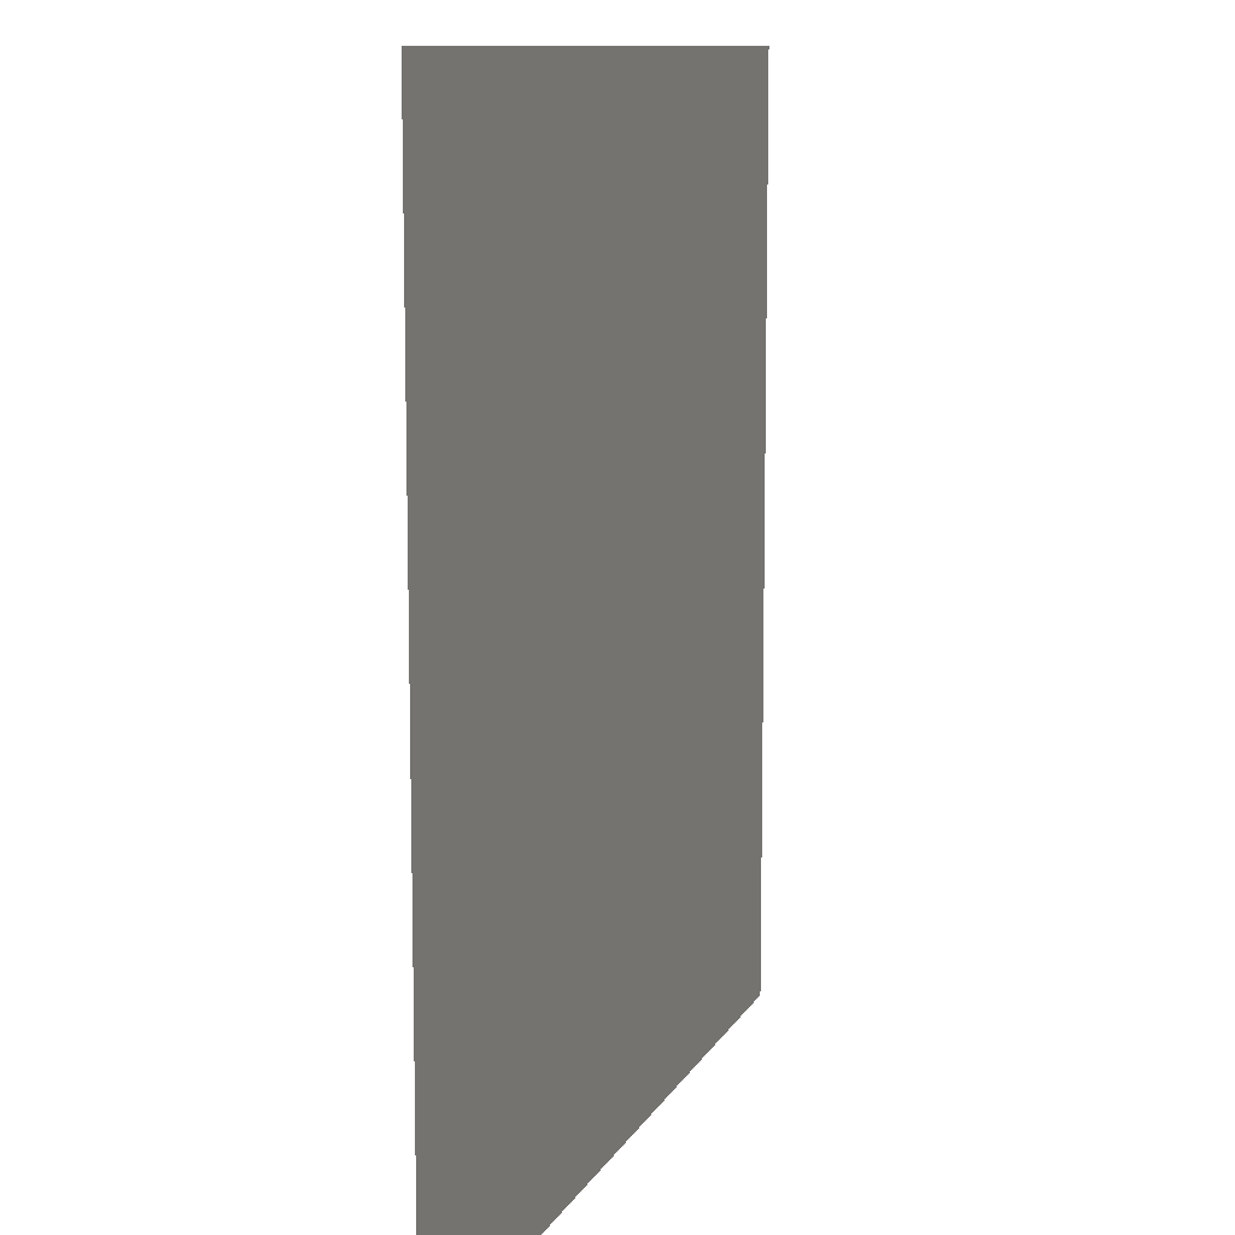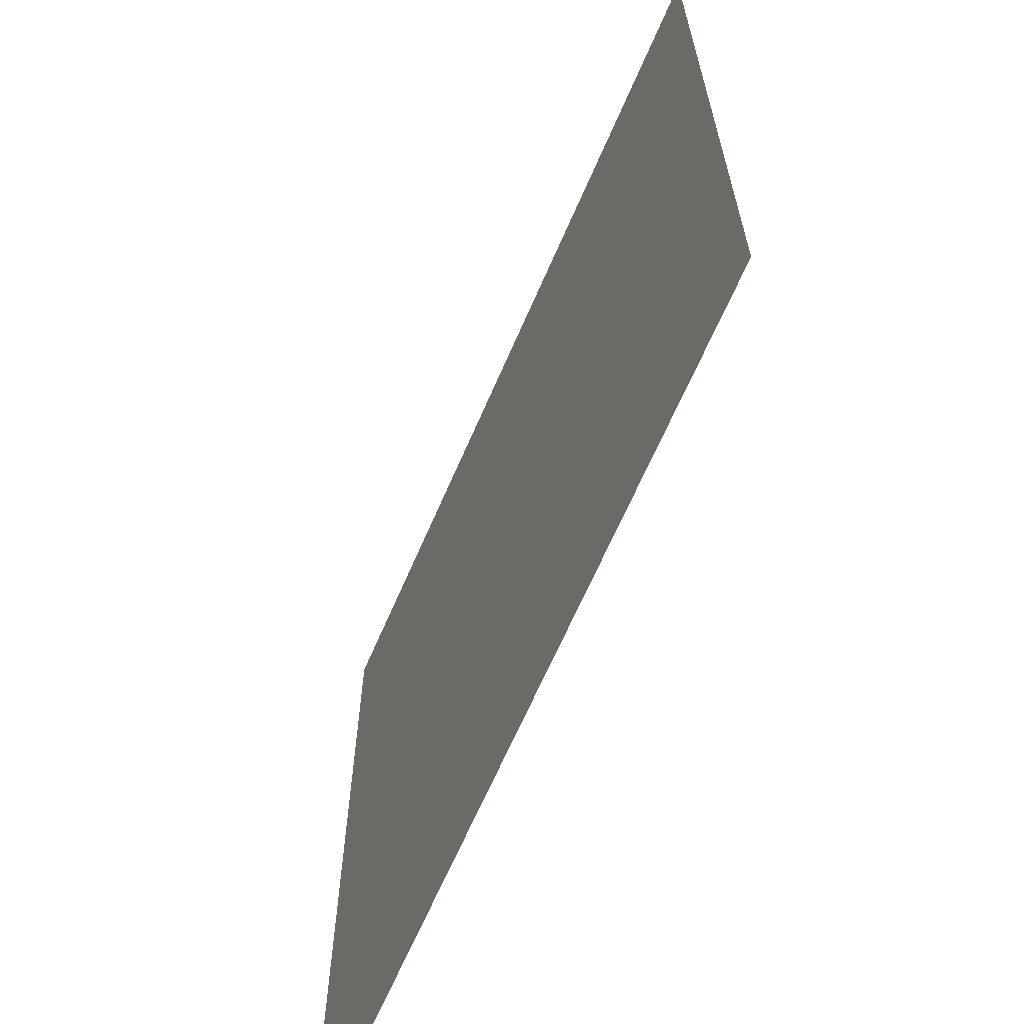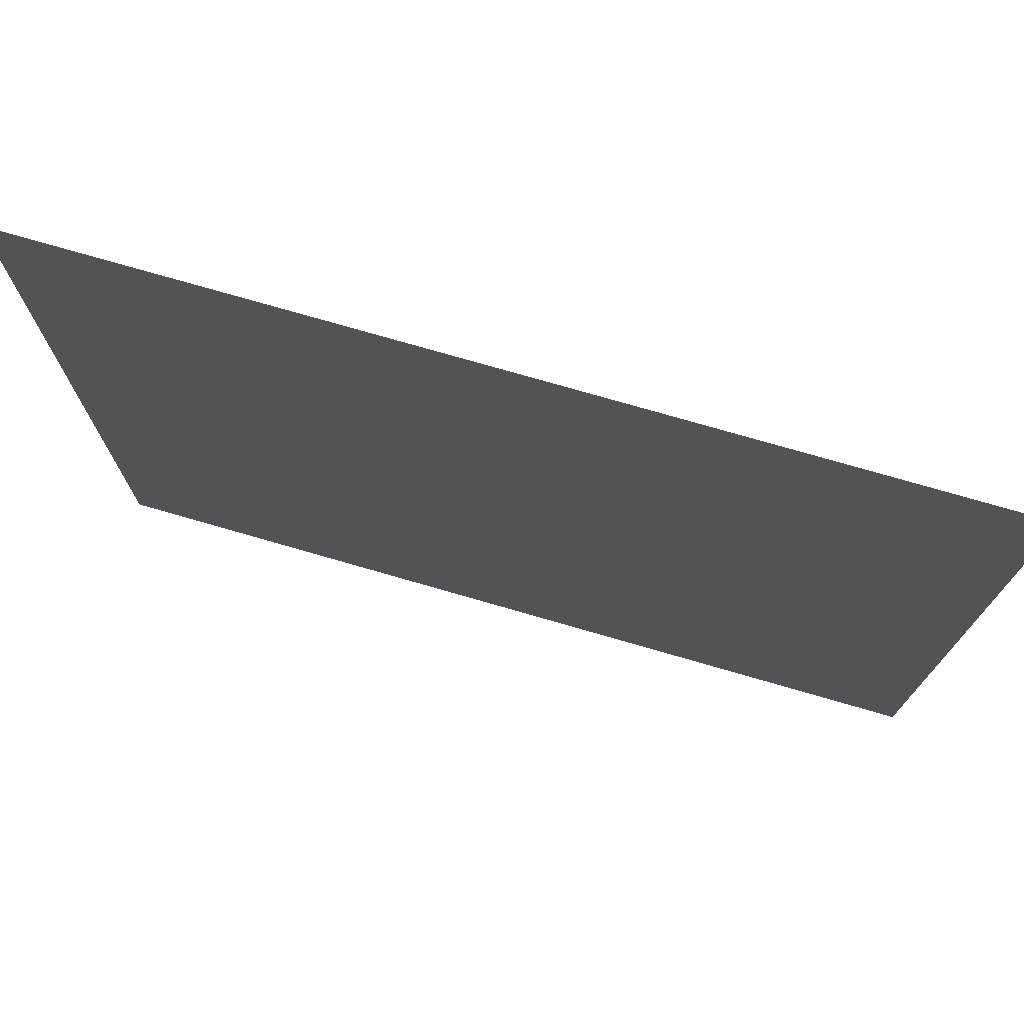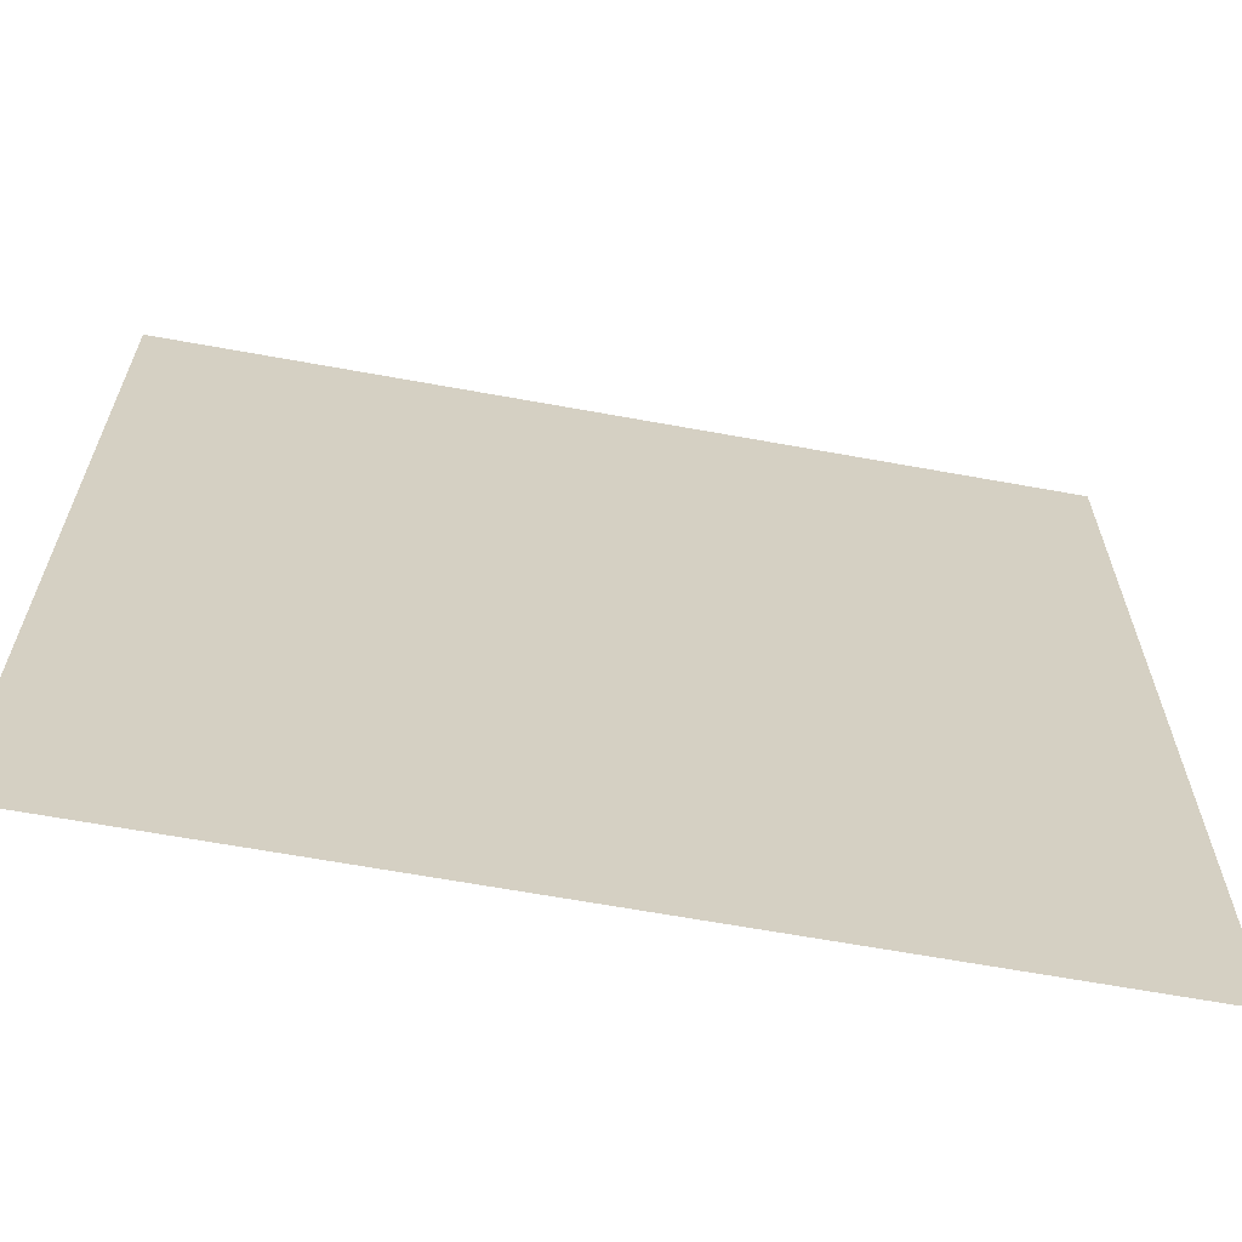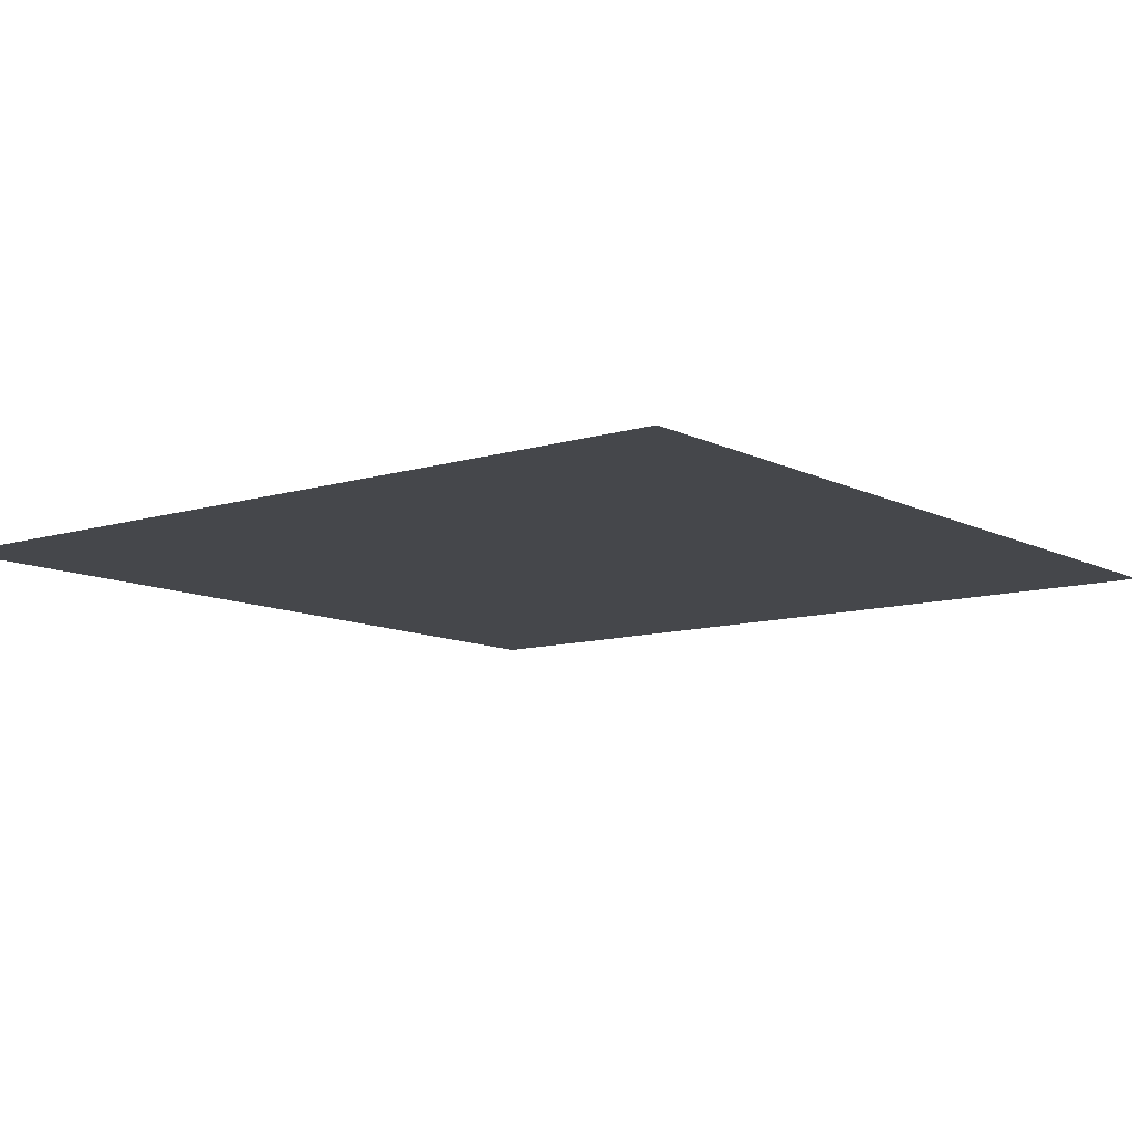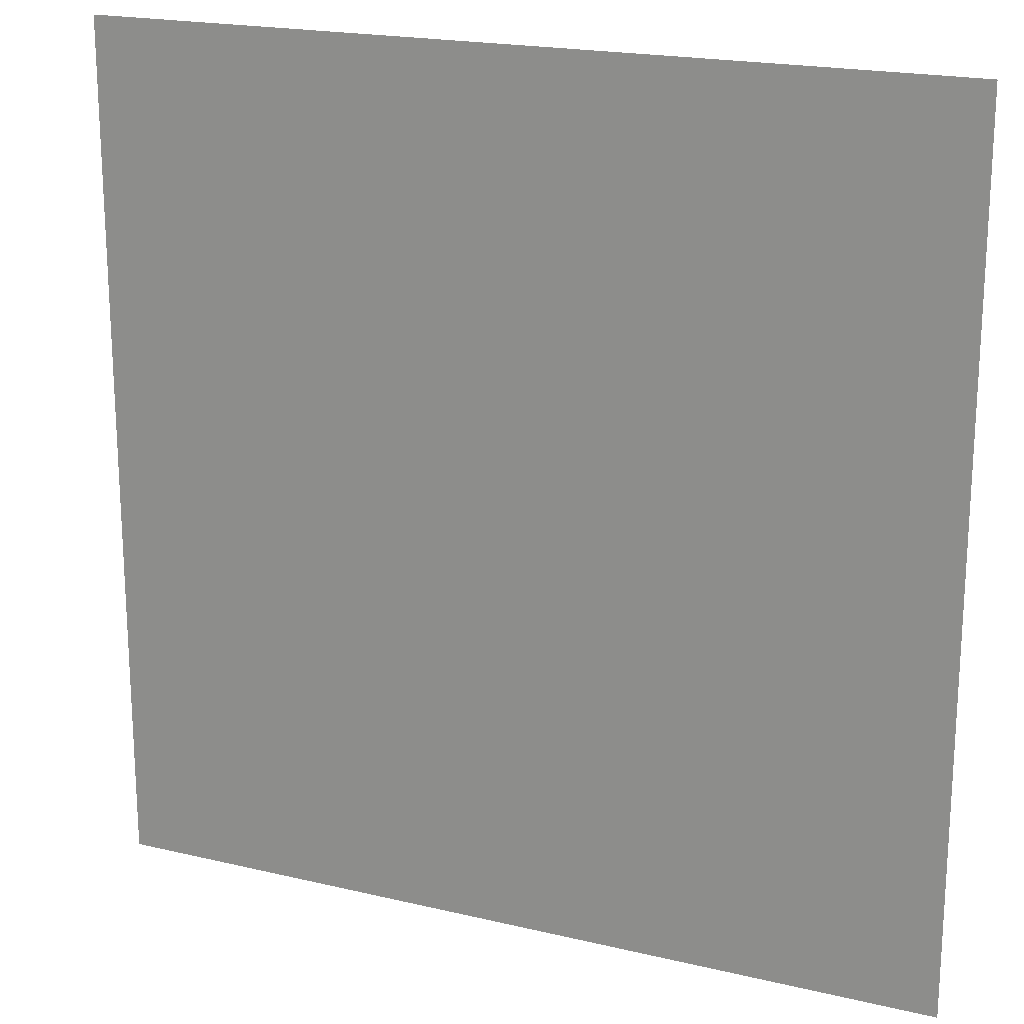
<metadata>
{"format":"obj","ext":"obj","renderer":"f3d","projection":"perspective","resolution":1024,"background":"white","views":[{"elev":10.6,"azim":108.0,"up":"+Y"},{"elev":-65.7,"azim":66.7,"up":"+Y"},{"elev":75.7,"azim":-163.9,"up":"+Y"},{"elev":-65.0,"azim":169.6,"up":"+Y"},{"elev":-10.3,"azim":38.2,"up":"+Z"},{"elev":19.6,"azim":24.0,"up":"+Y"}]}
</metadata>
<code>
g DecalMesh_MetroArea_Decal_Ground_15__8
v 1.039 1.047 -0.1138
v -1.039 -0.2066 -0.1138
v 0.64 -1.047 -0.1138
v 1.039 1.047 -0.1138
v 0.64 -1.047 -0.1138
v 1.039 -1.047 -0.1138
v -1.039 -0.2066 -0.1138
v -1.039 -1.047 -0.1138
v 0.64 -1.047 -0.1138
v 1.039 1.047 -0.1138
v -0.6971 1.047 -0.1138
v -1.039 0.6679 -0.1138
v 1.039 1.047 -0.1138
v -1.039 0.6679 -0.1138
v -1.039 -0.2066 -0.1138
v -0.6971 1.047 -0.1138
v -1.039 1.047 -0.1138
v -1.039 0.6679 -0.1138
g DecalMesh_MetroArea_Decal_Ground_15__8_0
f 3 2 1
f 6 5 4
f 9 8 7
f 12 11 10
f 15 14 13
f 18 17 16

</code>
